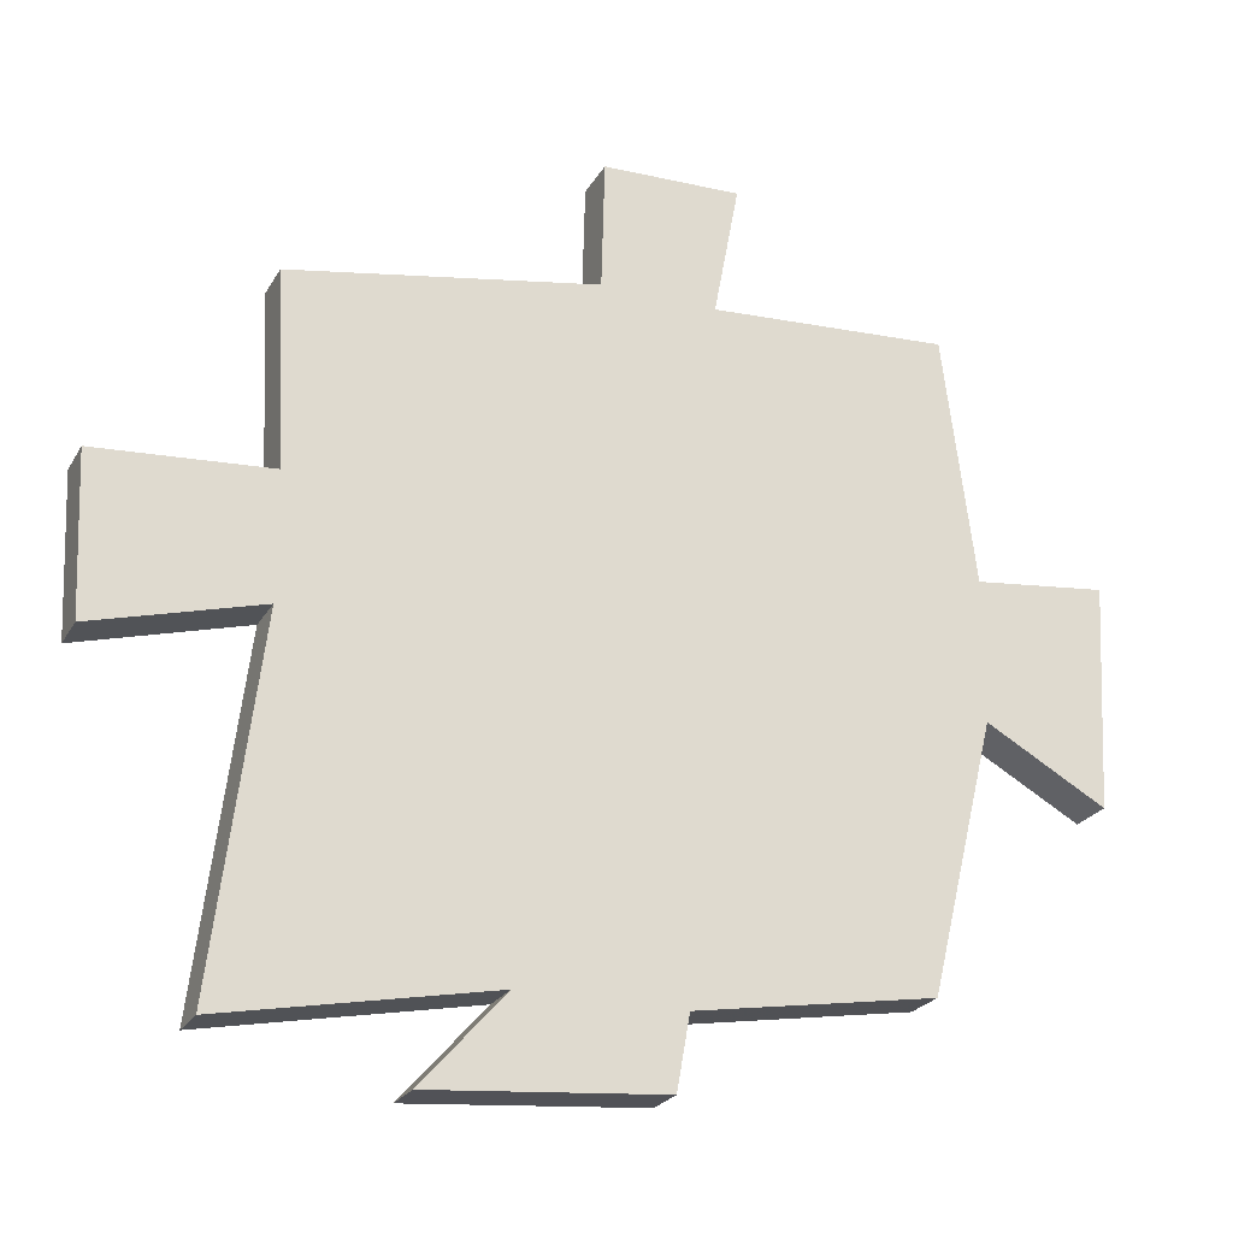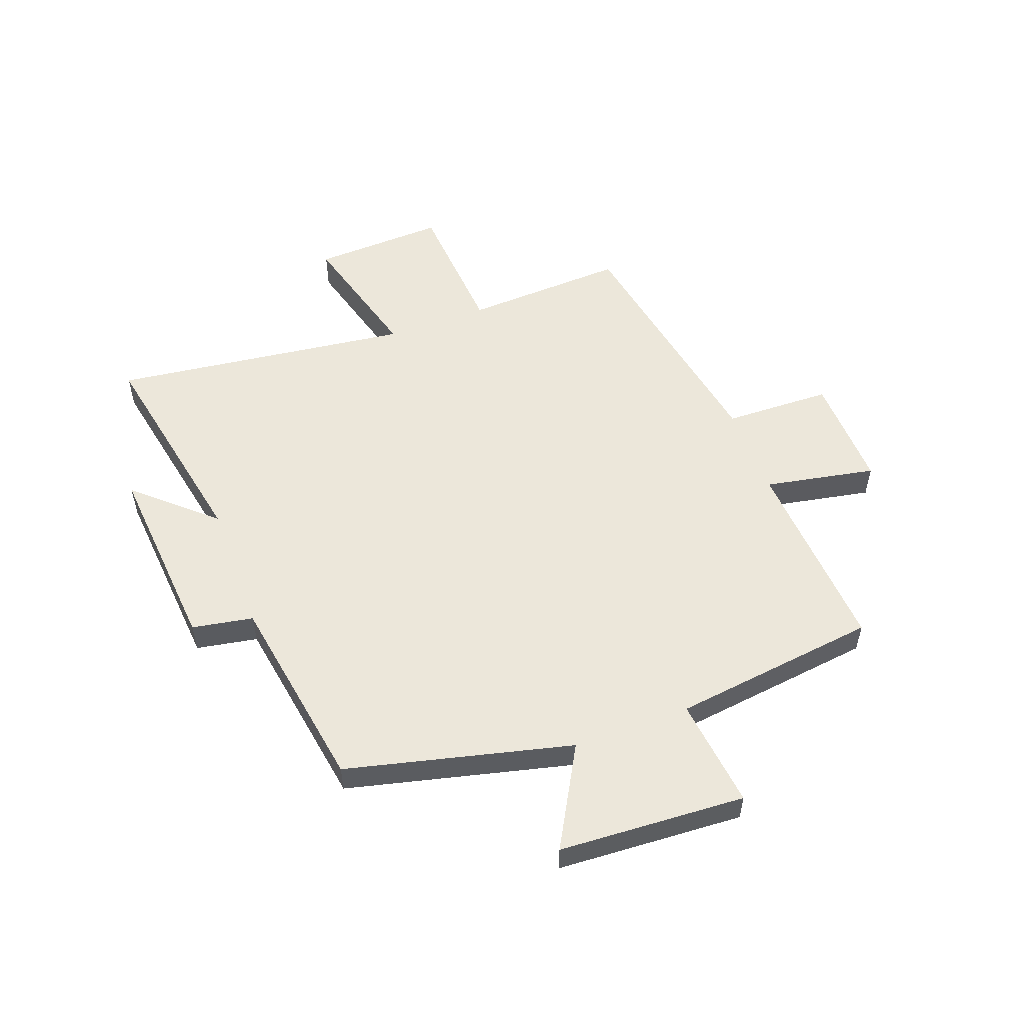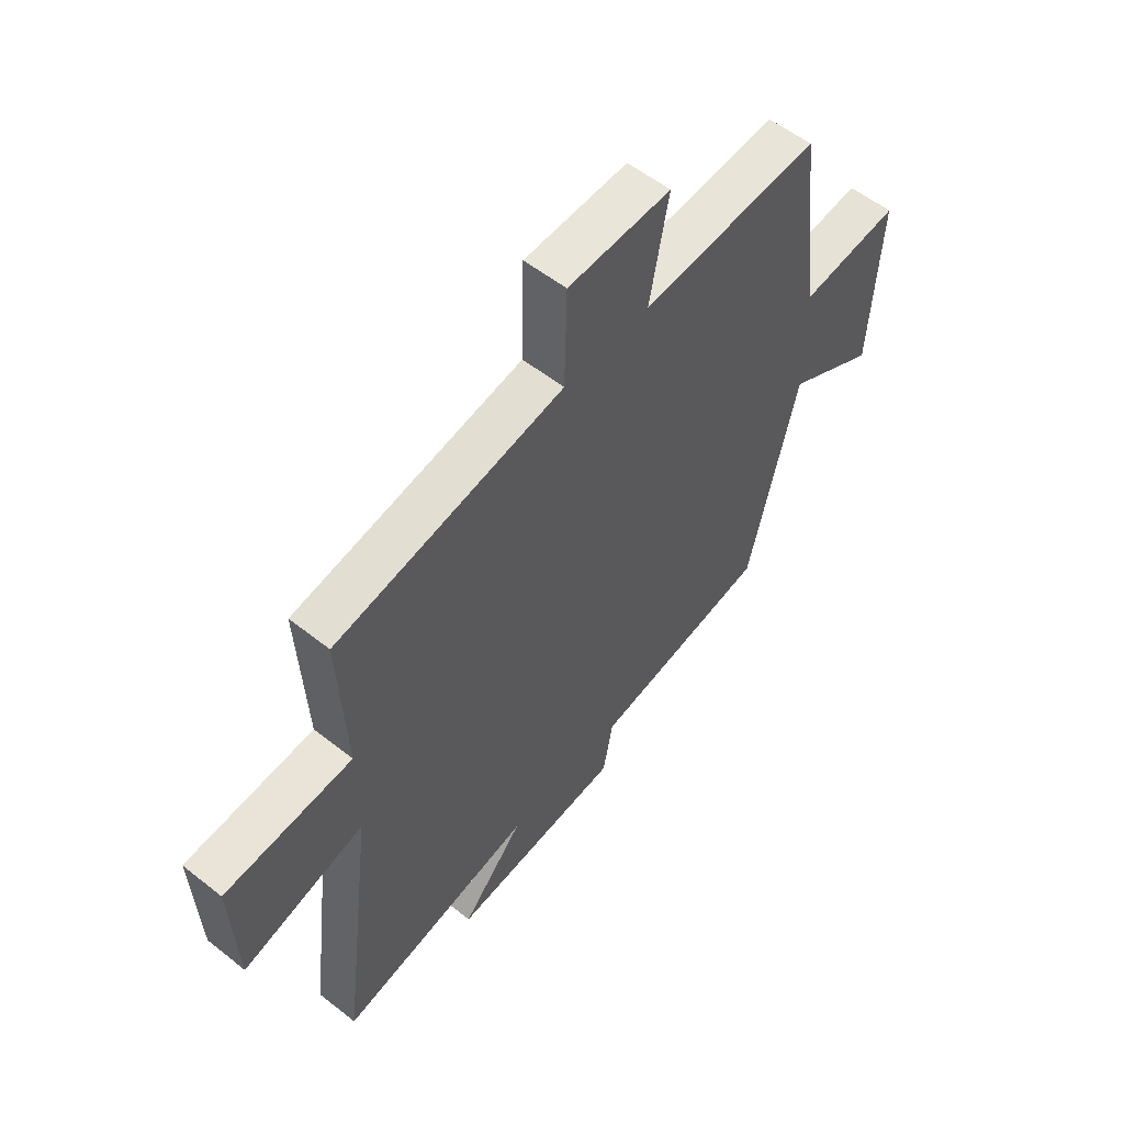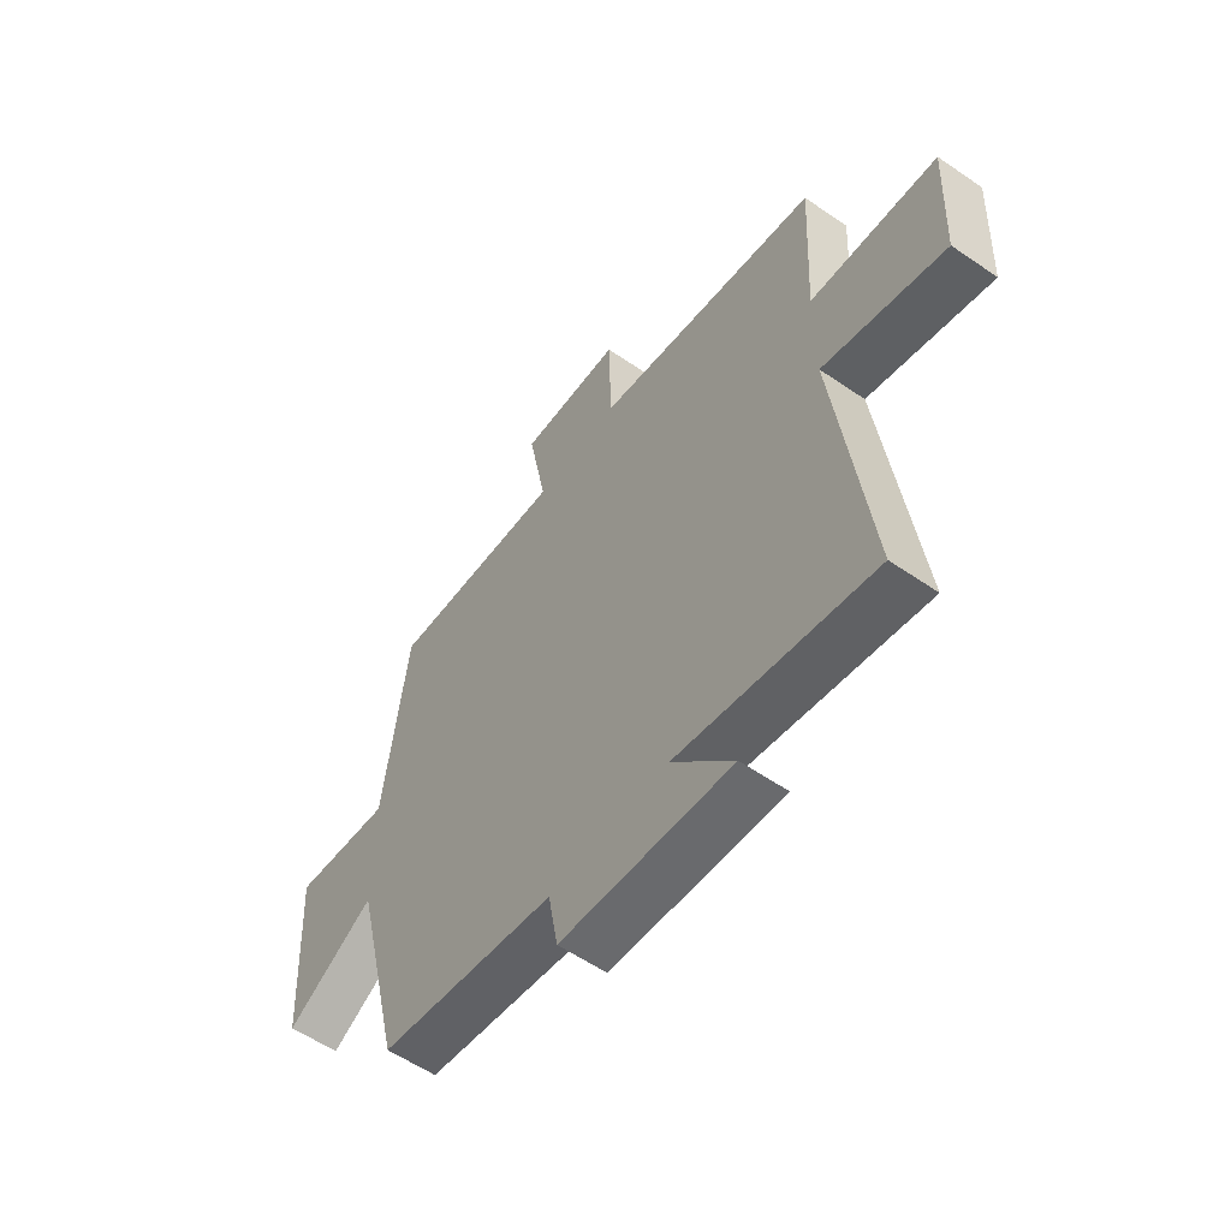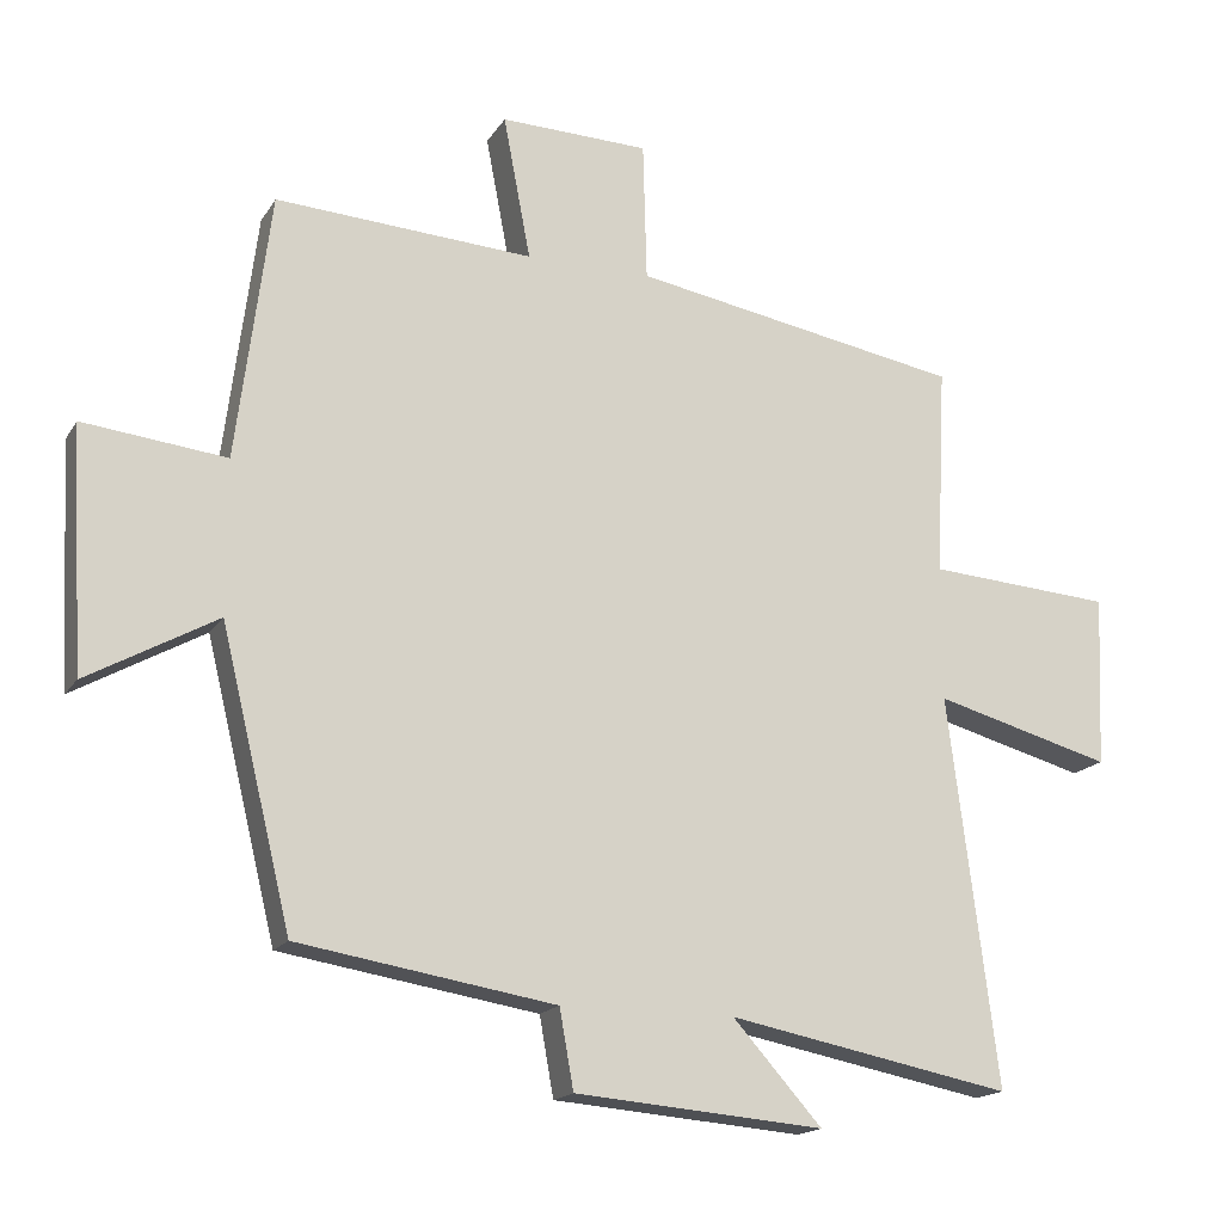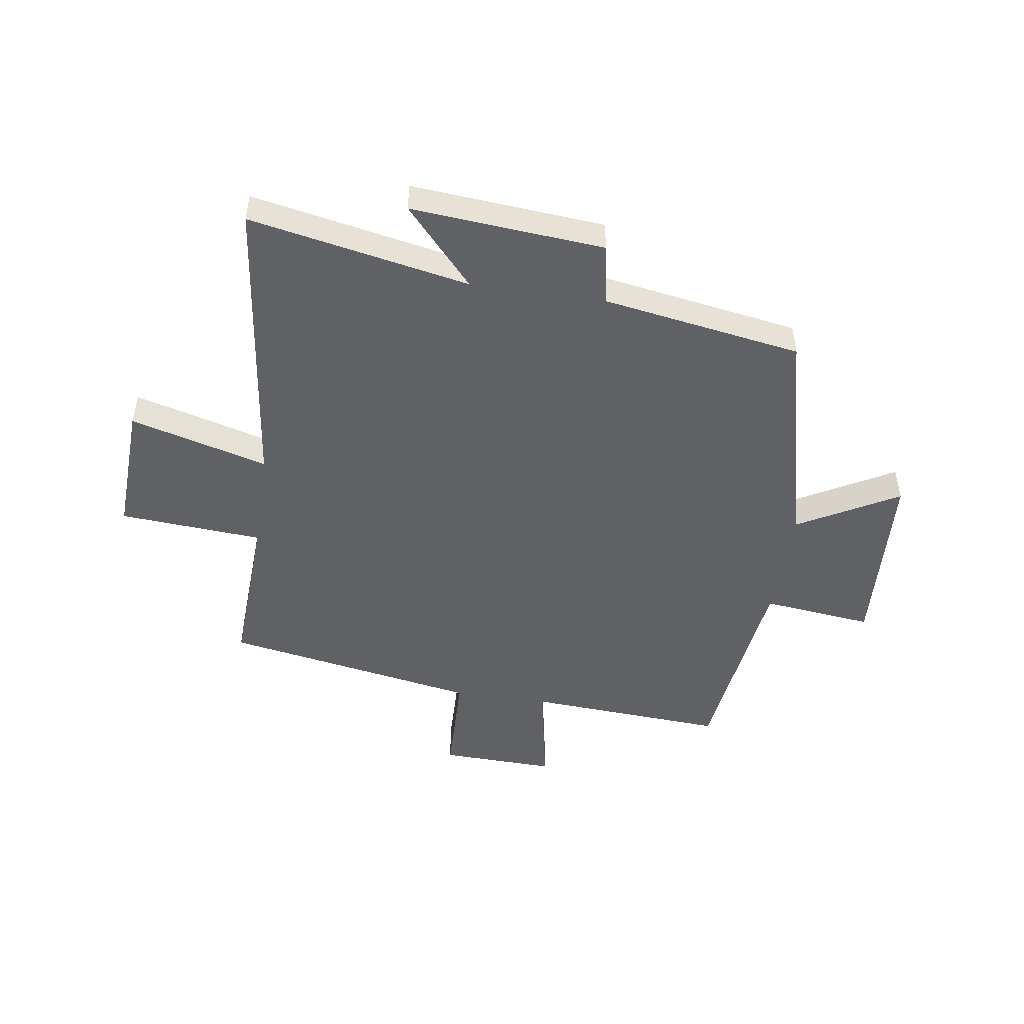
<metadata>
{"format":"obj","ext":"obj","renderer":"f3d","projection":"perspective","resolution":1024,"background":"white","views":[{"elev":-23.8,"azim":156.8,"up":"+Z"},{"elev":54.1,"azim":-110.3,"up":"+Y"},{"elev":55.7,"azim":129.8,"up":"+Z"},{"elev":-57.3,"azim":54.4,"up":"+Z"},{"elev":-17.0,"azim":-22.0,"up":"+Z"},{"elev":-48.7,"azim":171.5,"up":"+Y"}]}
</metadata>
<code>
v -0.404 0.07 -0.443
v -0.5 0.07 -0.048
v -0.676 0.07 -0.146
v -0.694 0.07 0.182
v -0.5 0.07 0.16
v -0.454 0.07 0.522
v -0.104 0.07 0.5
v -0.141 0.07 0.695
v 0.061 0.07 0.689
v 0.066 0.07 0.5
v 0.514 0.07 0.42
v 0.5 0.07 0.135
v 0.751 0.07 0.117
v 0.741 0.07 -0.115
v 0.5 0.07 -0.049
v 0.566 0.07 -0.575
v 0.181 0.07 -0.5
v 0.302 0.07 -0.635
v -0.036 0.07 -0.607
v -0.055 0.07 -0.5
v -0.404 0 -0.443
v -0.5 0 -0.048
v -0.676 0 -0.146
v -0.694 0 0.182
v -0.5 0 0.16
v -0.454 0 0.522
v -0.104 0 0.5
v -0.141 0 0.695
v 0.061 0 0.689
v 0.066 0 0.5
v 0.514 0 0.42
v 0.5 0 0.135
v 0.751 0 0.117
v 0.741 0 -0.115
v 0.5 0 -0.049
v 0.566 0 -0.575
v 0.181 0 -0.5
v 0.302 0 -0.635
v -0.036 0 -0.607
v -0.055 0 -0.5
f 17 18 19 20
f 17 20 1 2
f 15 16 17 2
f 12 13 14 15
f 12 15 2
f 10 11 12 2
f 7 8 9 10
f 7 10 2 3
f 5 6 7
f 5 7 3
f 3 4 5
f 40 39 38 37
f 22 21 40 37
f 22 37 36 35
f 35 34 33 32
f 22 35 32
f 22 32 31 30
f 30 29 28 27
f 23 22 30 27
f 27 26 25
f 23 27 25
f 25 24 23
f 1 21 22 2
f 2 22 23 3
f 3 23 24 4
f 4 24 25 5
f 5 25 26 6
f 6 26 27 7
f 7 27 28 8
f 8 28 29 9
f 9 29 30 10
f 10 30 31 11
f 11 31 32 12
f 12 32 33 13
f 13 33 34 14
f 14 34 35 15
f 15 35 36 16
f 16 36 37 17
f 17 37 38 18
f 18 38 39 19
f 19 39 40 20
f 20 40 21 1

</code>
